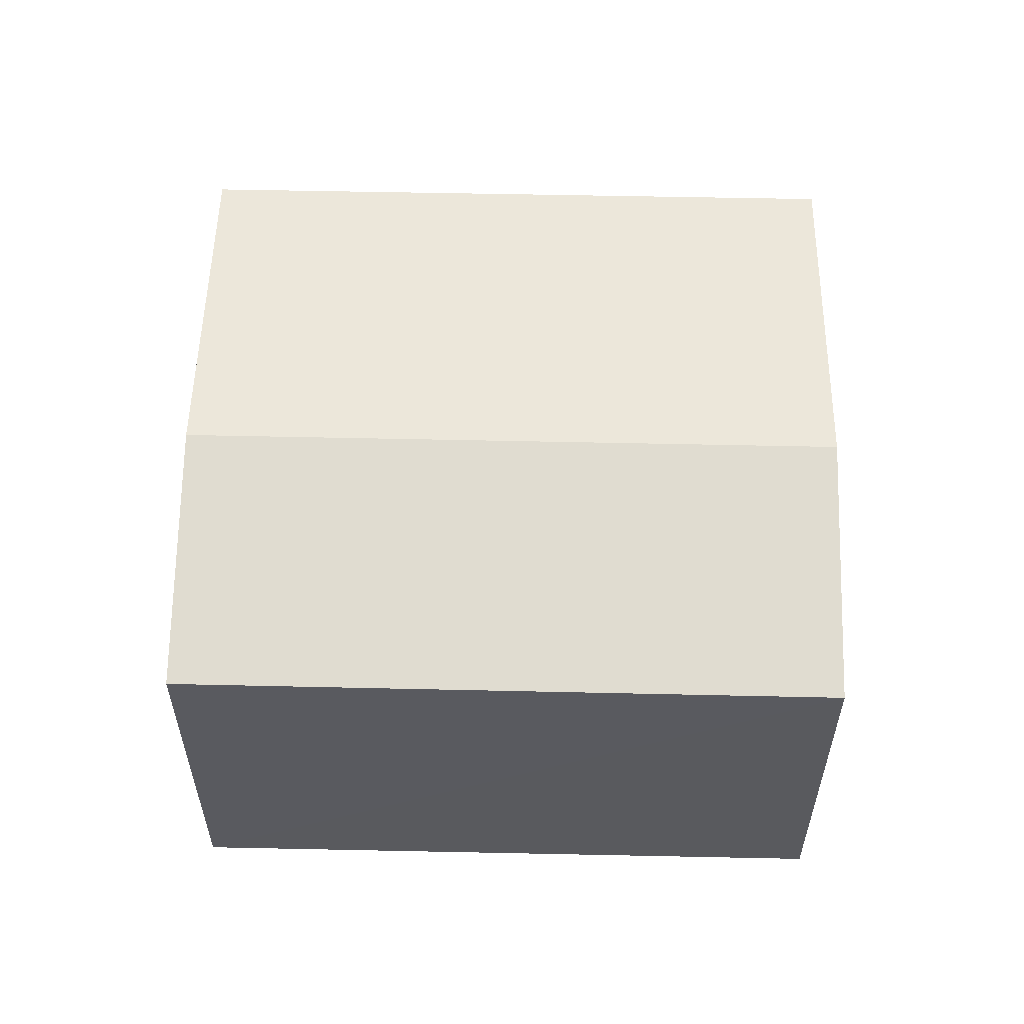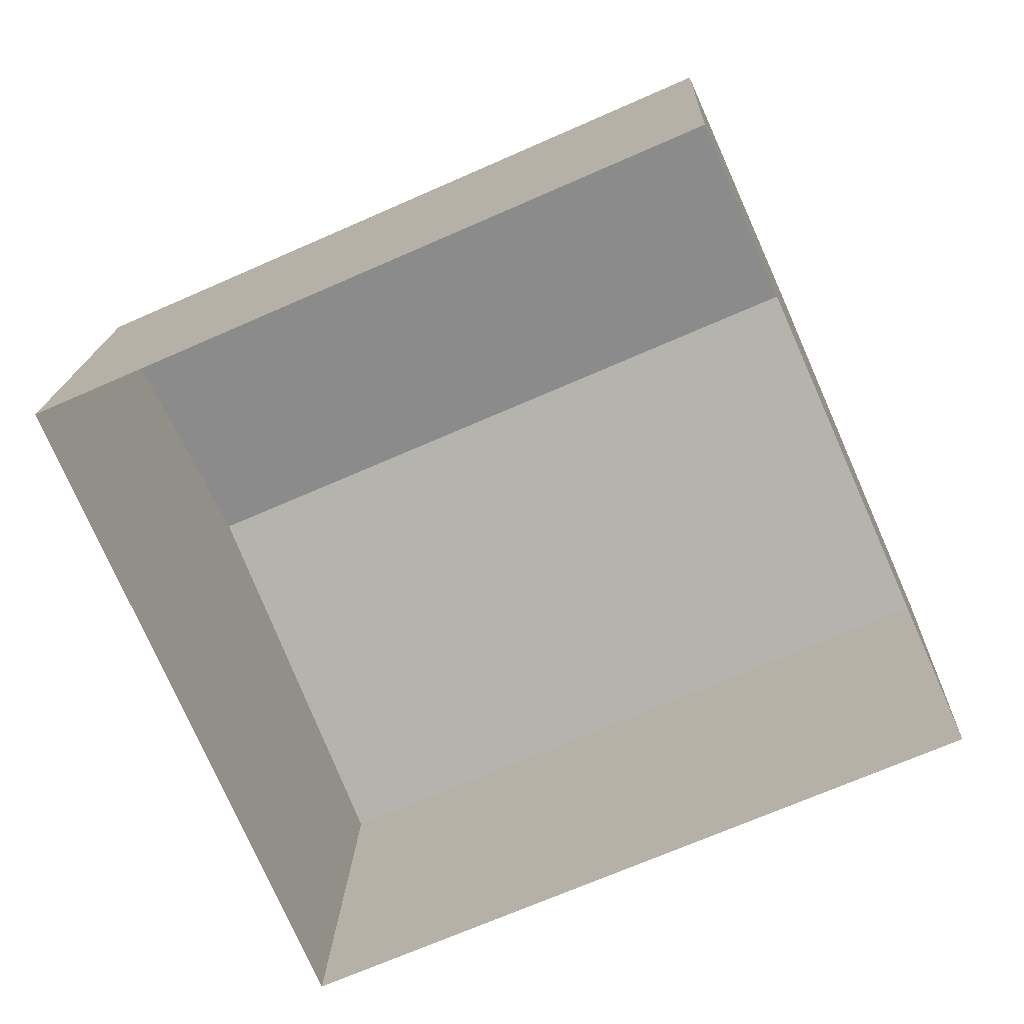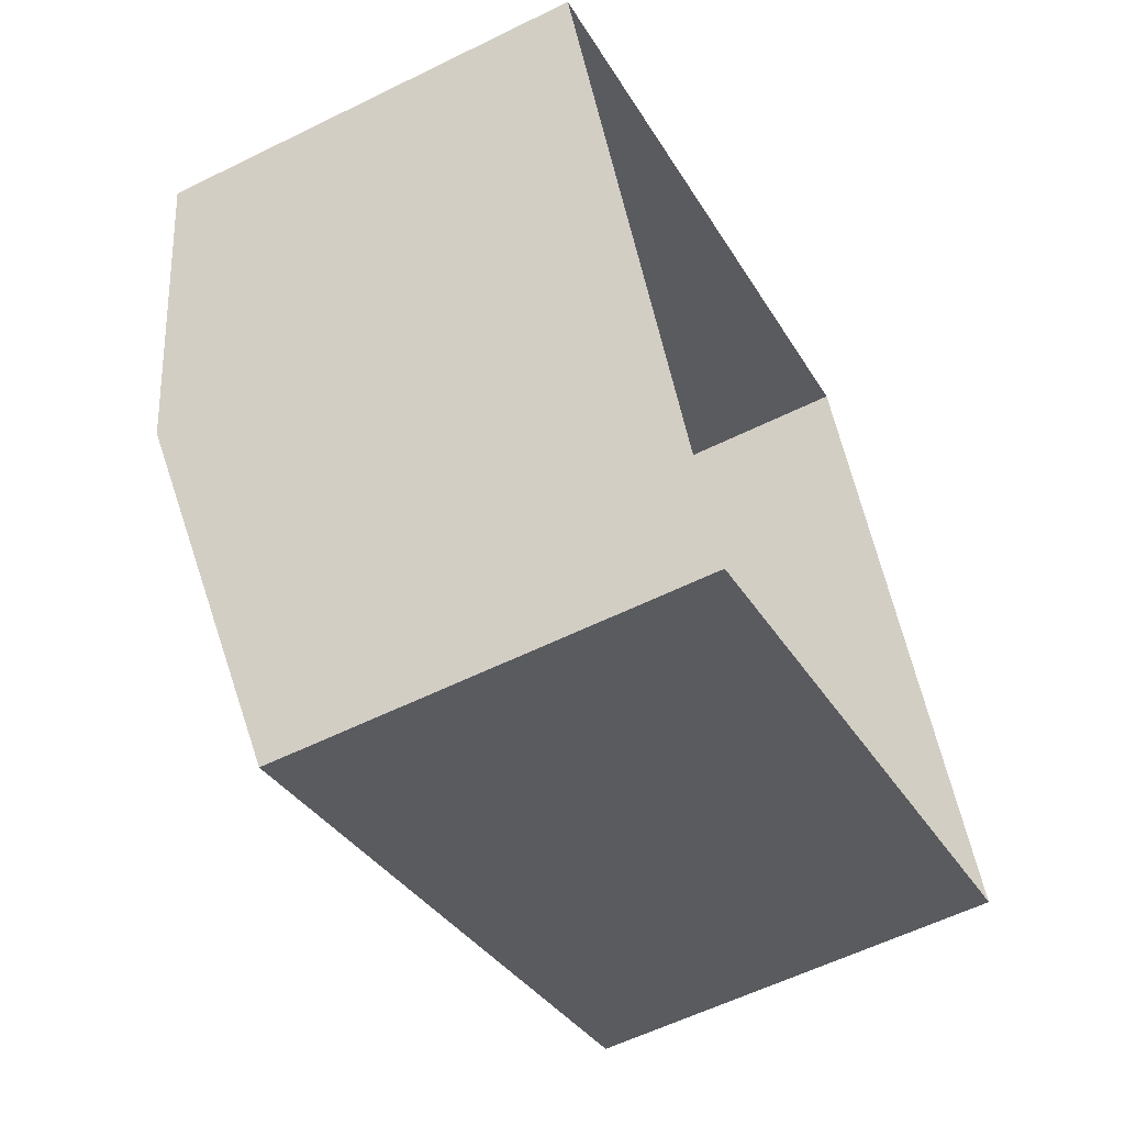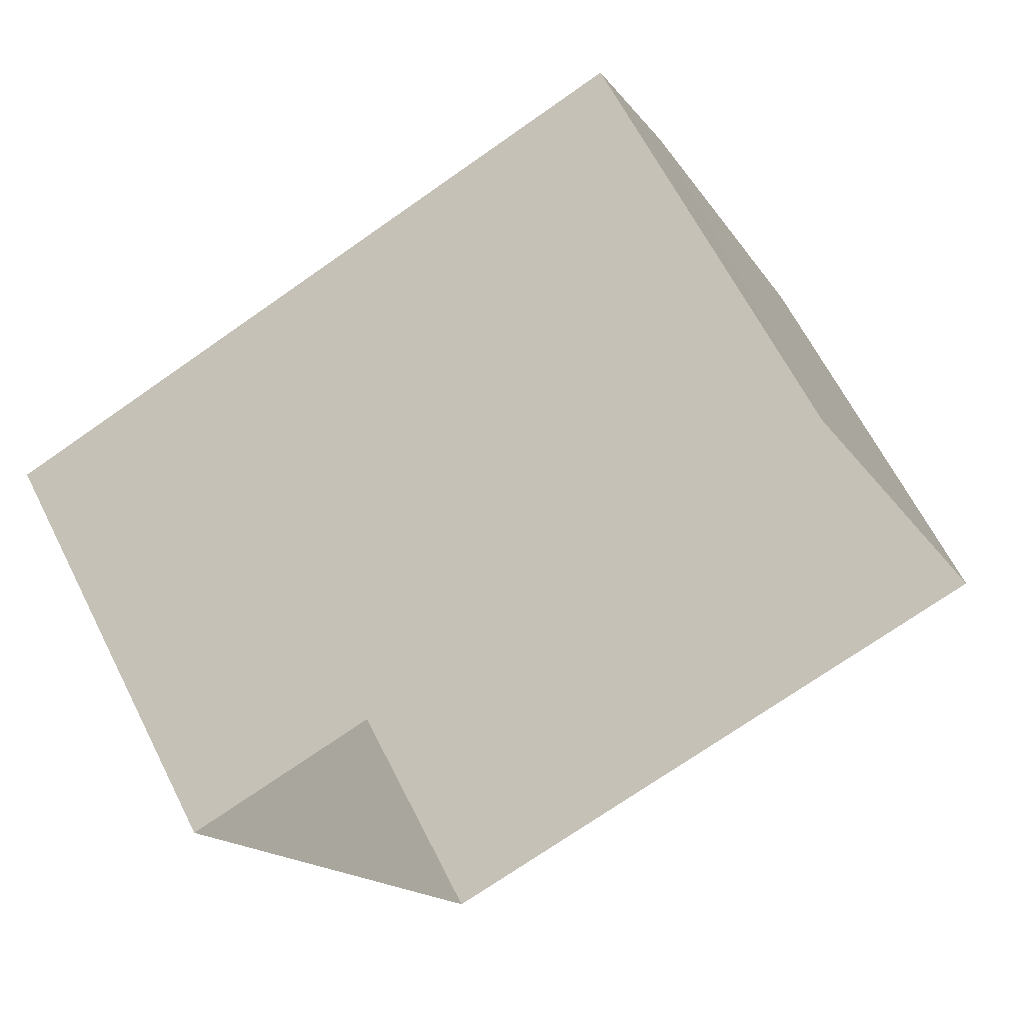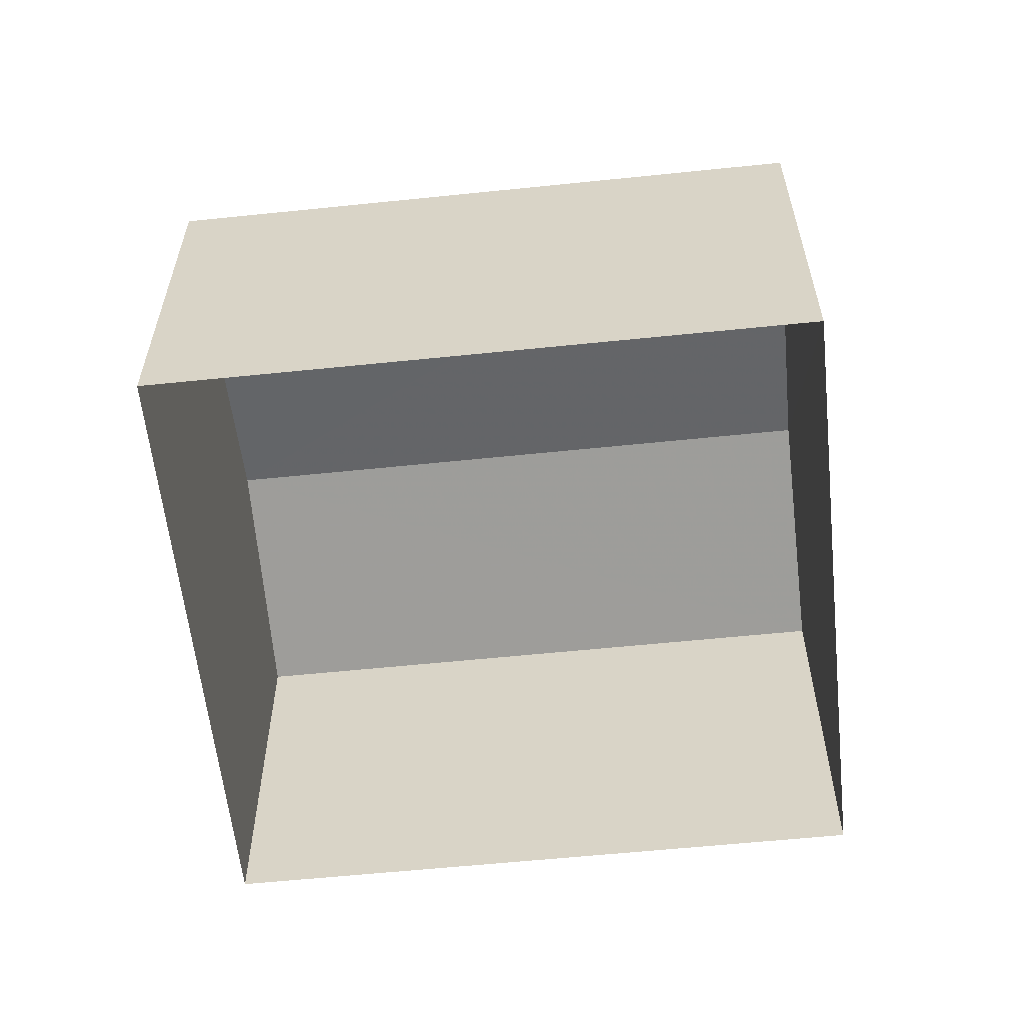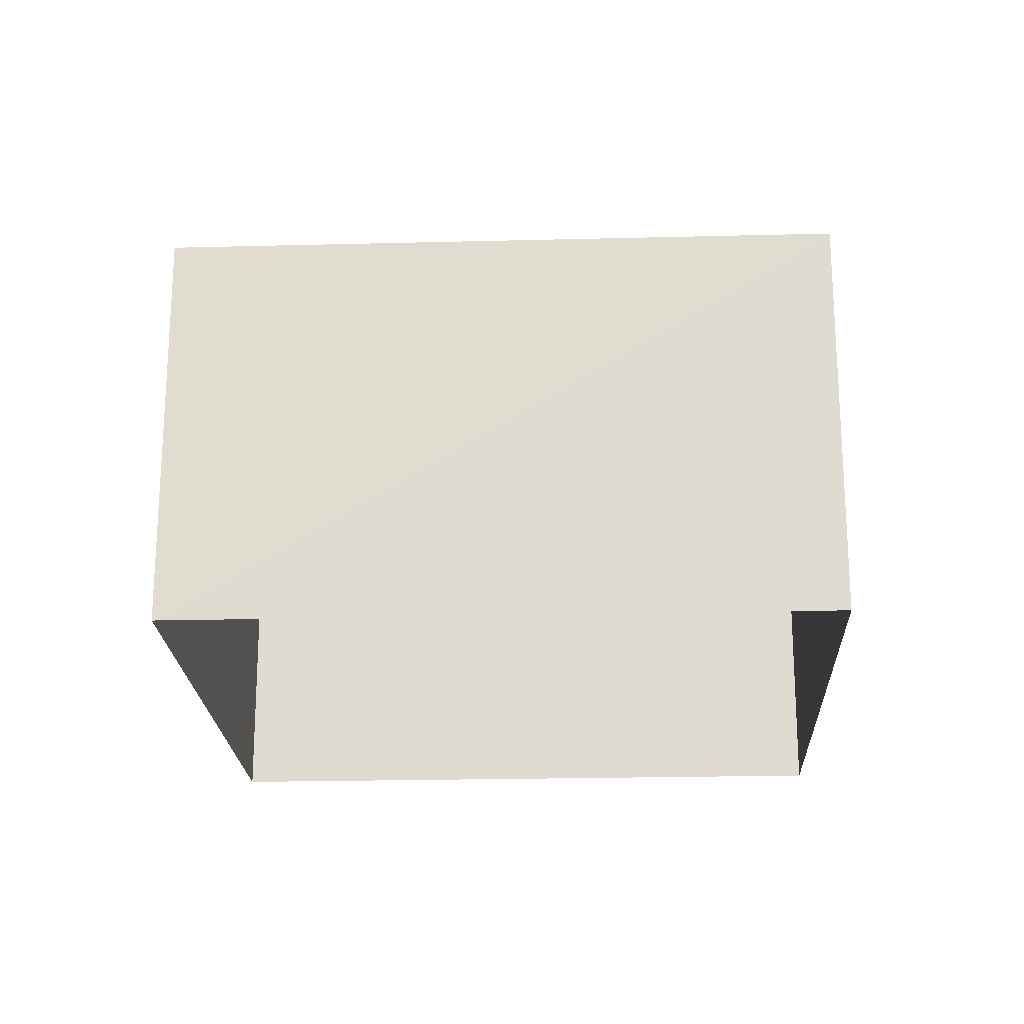
<metadata>
{"format":"obj","ext":"obj","renderer":"f3d","projection":"perspective","resolution":1024,"background":"white","views":[{"elev":58.3,"azim":157.5,"up":"+Z"},{"elev":15.9,"azim":-177.8,"up":"+Y"},{"elev":-57.6,"azim":117.2,"up":"+Y"},{"elev":63.5,"azim":153.4,"up":"+Y"},{"elev":-59.3,"azim":-17.7,"up":"+Z"},{"elev":-21.1,"azim":158.8,"up":"+Z"}]}
</metadata>
<code>
v -3.158e+05 4.005e+04 5.413
v -3.158e+05 4.006e+04 5.414
v -3.158e+05 4.006e+04 5.409
v -3.158e+05 4.005e+04 5.408
v -3.158e+05 4.006e+04 11.18
v -3.158e+05 4.006e+04 11.18
v -3.158e+05 4.006e+04 11.92
v -3.158e+05 4.006e+04 11.92
v -3.158e+05 4.005e+04 11.17
v -3.158e+05 4.005e+04 11.18
f 1 2 3
f 4 1 3
f 5 6 7
f 8 5 7
f 7 9 8
f 7 10 9
f 6 3 2
f 6 5 3
f 6 2 7
f 2 1 7
f 1 10 7
f 10 1 4
f 9 10 4
f 9 4 8
f 4 3 8
f 3 5 8

</code>
